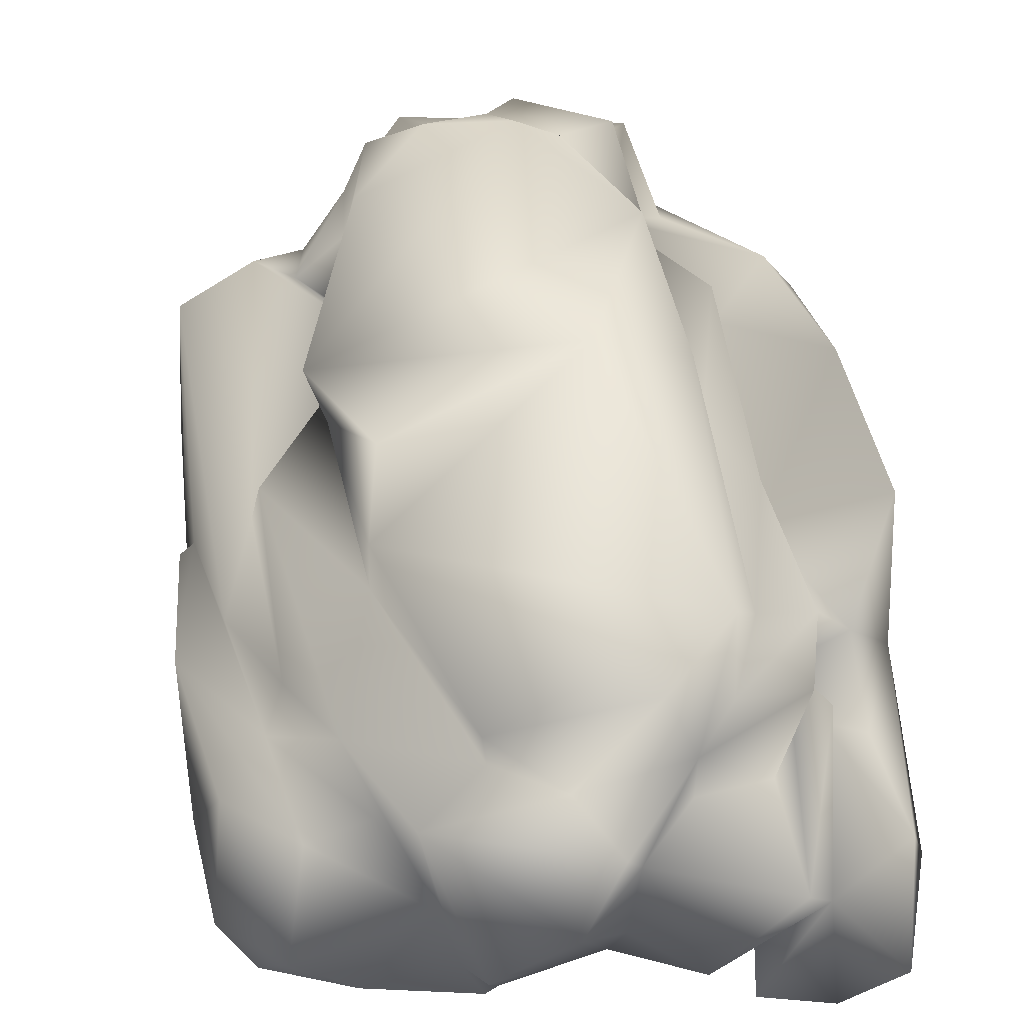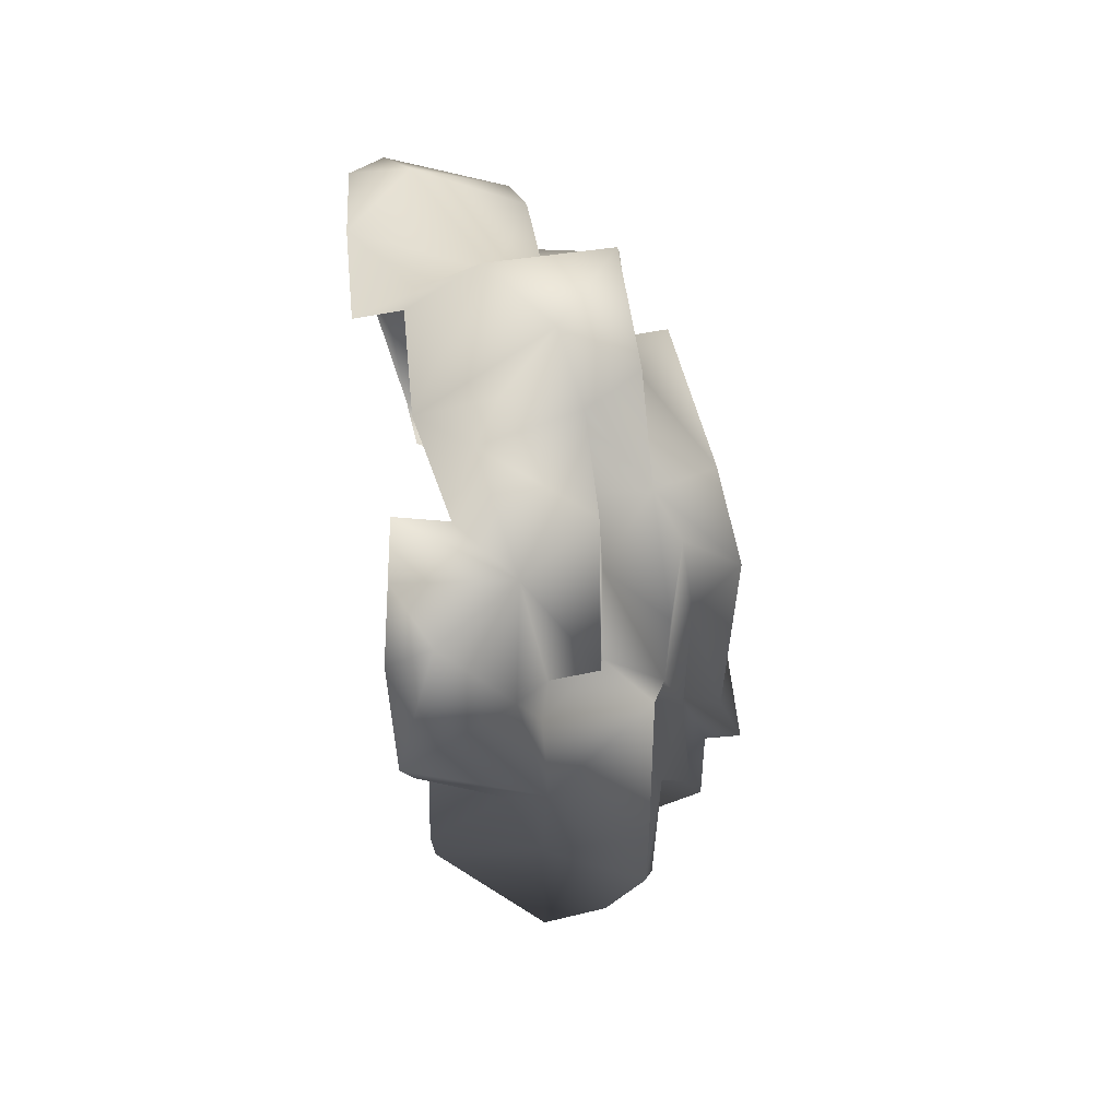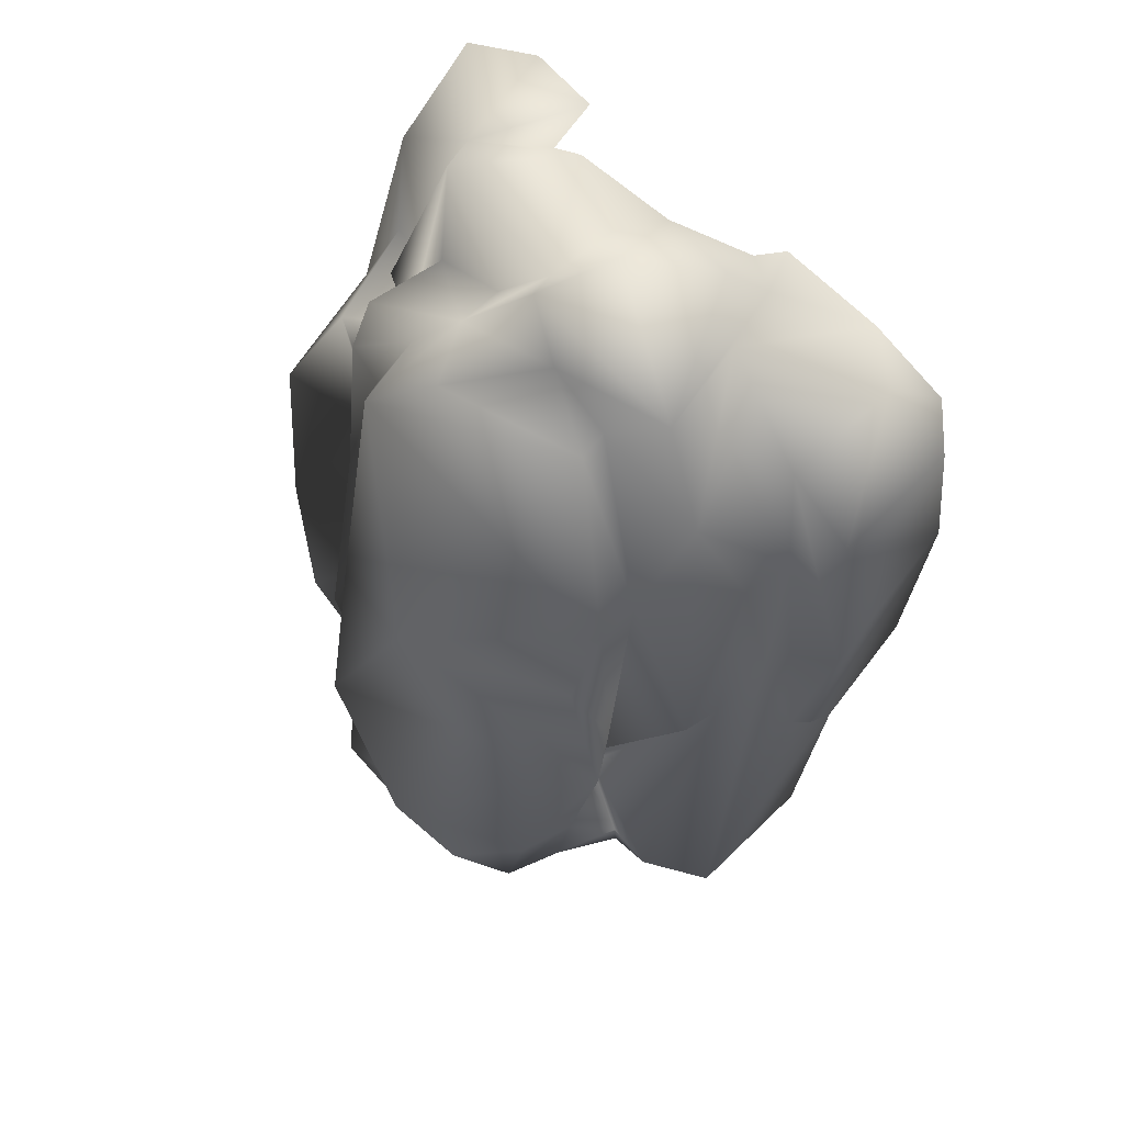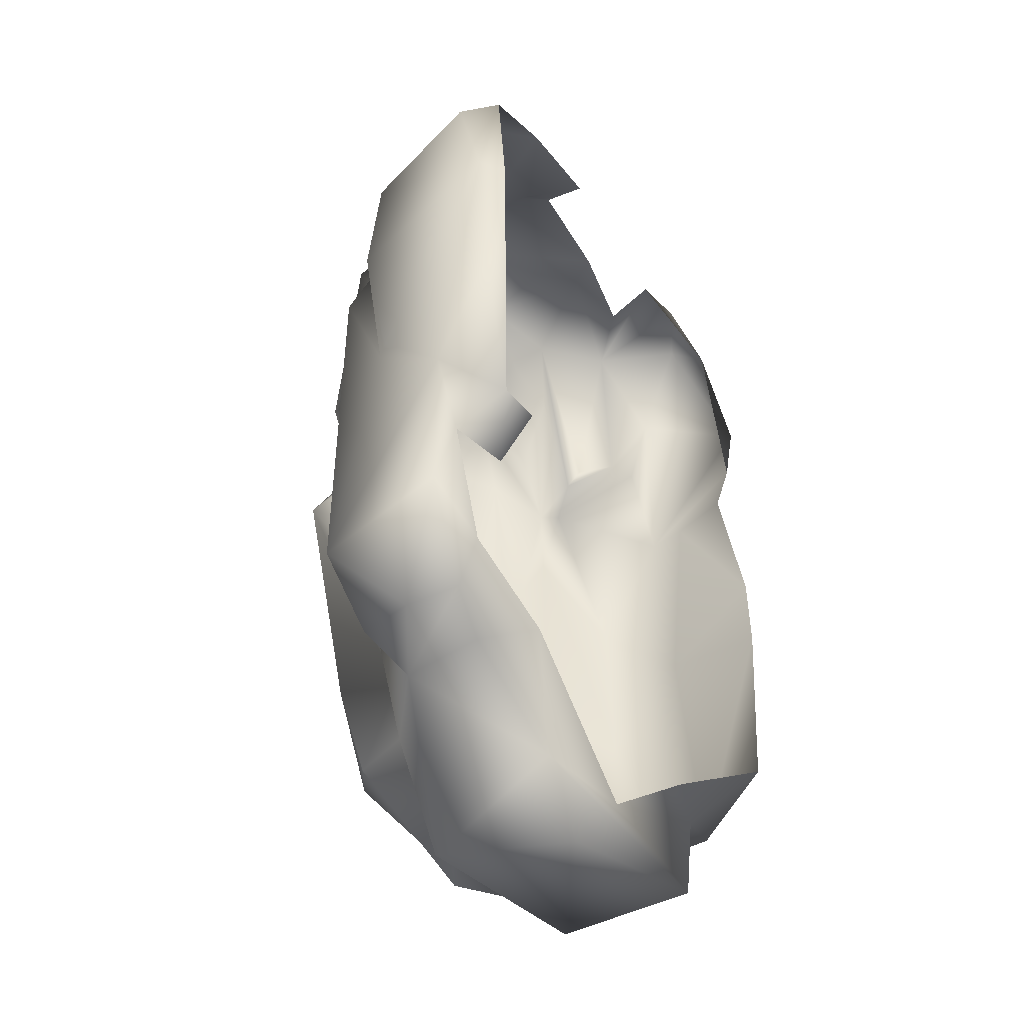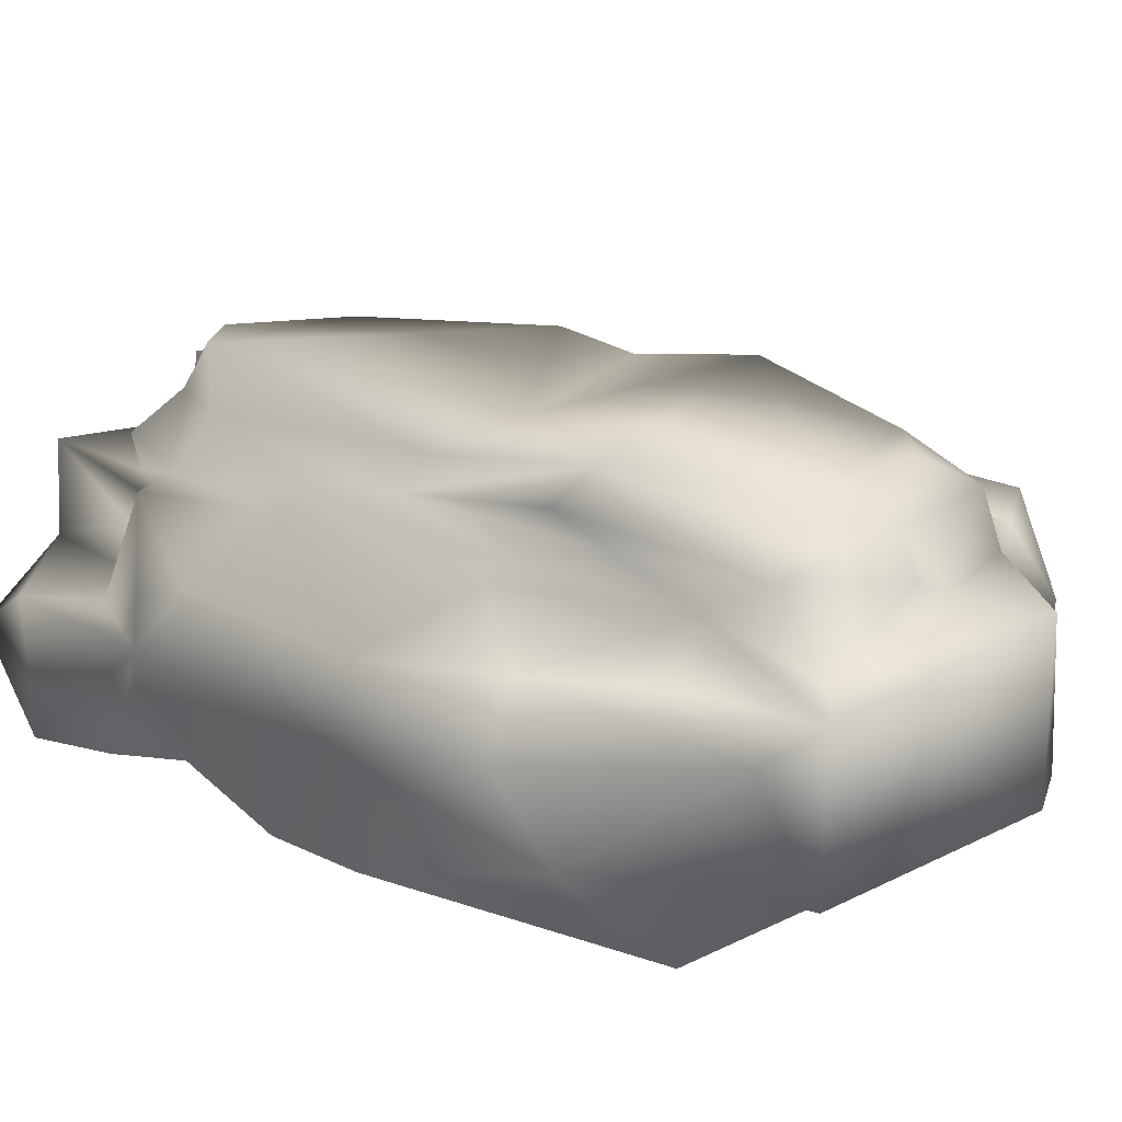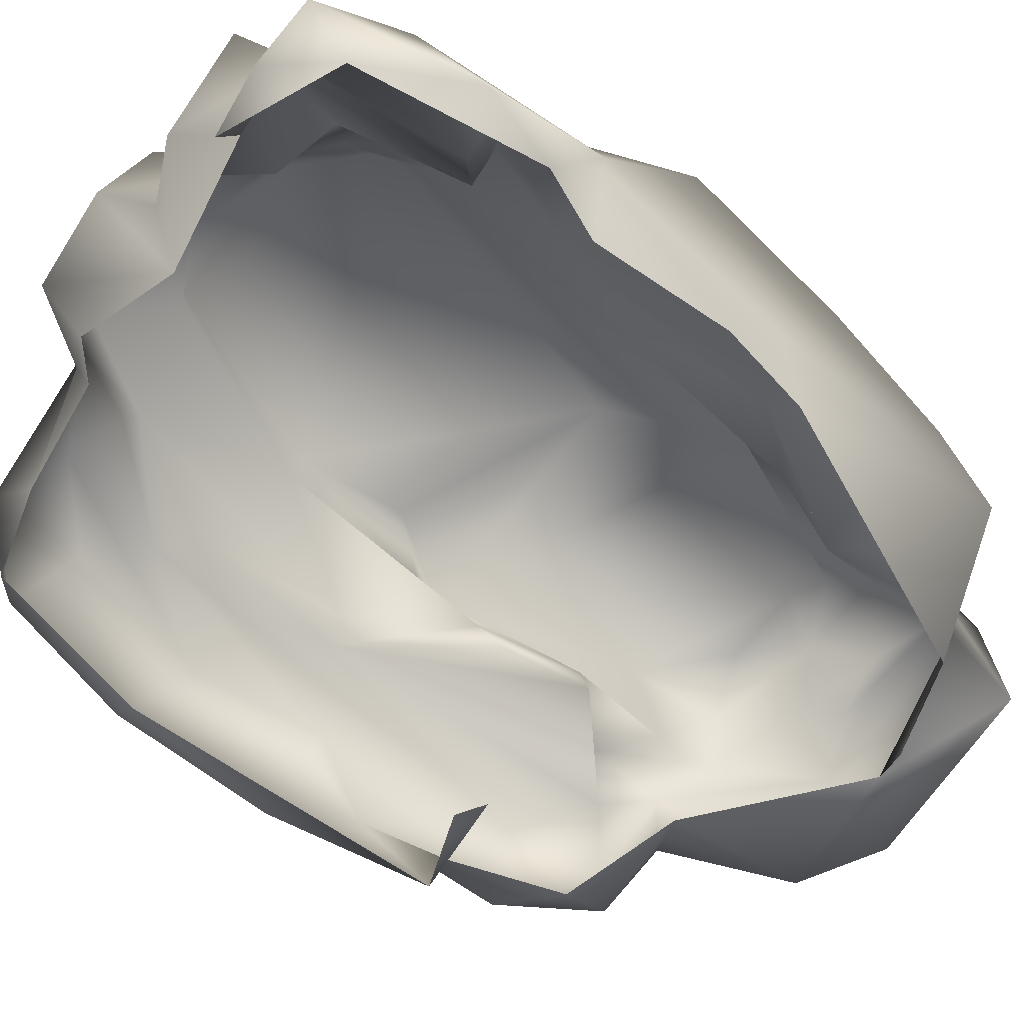
<metadata>
{"format":"obj","ext":"obj","renderer":"f3d","projection":"perspective","resolution":1024,"background":"white","views":[{"elev":47.1,"azim":-15.2,"up":"+Y"},{"elev":73.1,"azim":85.0,"up":"+Z"},{"elev":49.6,"azim":-140.8,"up":"+Z"},{"elev":-51.0,"azim":-58.1,"up":"+Z"},{"elev":24.6,"azim":128.4,"up":"+Y"},{"elev":-64.1,"azim":41.3,"up":"+Y"}]}
</metadata>
<code>
v  1.435 6.052 -4.21
v  1.302 6.07 -4.567
v  1.172 6.085 -3.505
v  -1.017 5.476 -4.376
v  -1.057 4.772 -4.079
v  -0.9726 5.459 -3.643
v  -0.6495 5.841 -6.102
v  -0.5874 5.782 -4.797
v  -0.2753 5.876 -6.272
v  0.7058 5.209 -2.512
v  0.4313 5.321 -2.708
v  0.4153 4.956 -2.886
v  -0.5066 5.925 -3.453
v  -0.4163 5.566 -3.315
v  -0.2433 5.349 -2.965
v  0.9167 6.343 -4.899
v  -0.2174 6.196 -4.155
v  1.036 6.303 -3.361
v  1.464 5.43 -3.407
v  1.462 5.655 -3.313
v  1.24 5.342 -2.626
v  2.126 5.344 -5.984
v  1.662 5.206 -6.282
v  1.631 5.682 -6.435
v  1.885 5.211 -3.736
v  1.737 4.882 -3.84
v  1.903 4.841 -4.456
v  -0.0107 6.084 -3.2
v  1.06 5.672 -2.456
v  0.4965 5.668 -2.755
v  -0.0489 5.393 -6.391
v  -0.0256 5.791 -6.388
v  0.3568 5.263 -6.865
v  0.7491 5.349 -7.042
v  1.614 5.926 -6.719
v  1.653 5.249 -6.73
v  0.1595 6.331 -6.048
v  0.1366 5.975 -6.219
v  -0.2741 6.275 -5.106
v  0.5725 6.01 -6.947
v  0.1088 5.841 -5.754
v  -0.6377 5.708 -3.954
v  -0.5465 5.971 -4.782
v  1.907 4.845 -4.89
v  1.645 4.799 -6.148
v  1.312 6.277 -4.76
v  0.9721 6.046 -3.15
v  0.784 5.932 -3.003
v  -0.4171 5.539 -6.421
v  -0.8315 5.134 -5.286
v  -0.6886 4.837 -5.588
v  -0.9388 4.795 -4.843
v  0.7776 5.693 -2.997
v  -0.7172 5.207 -6.024
v  -0.4116 5.162 -6.179
v  -0.6721 5.122 -5.668
v  1.572 5.985 -5.231
v  1.408 5.892 -4.11
v  2.092 5.845 -5.062
v  1.949 5.353 -4.79
v  -0.8317 5.023 -3.106
v  -0.7048 5.523 -3.297
v  1.056 6.224 -6.677
v  1.467 5.986 -6.604
v  0.8611 6.01 -6.72
v  1.954 5.914 -5.658
v  1.331 5.998 -5.992
v  -0.1404 5.296 -2.639
v  -0.1752 5.012 -2.929
v  -0.0438 4.956 -2.836
v  -0.5592 4.721 -3.117
v  1.437 6.261 -6.352
v  1.159 6.308 -6.262
v  1.352 6.232 -5.342
v  1.318 6.43 -5.521
v  0.9474 6.434 -6.264
v  -0.7392 5.53 -3.848
v  -0.3173 5.886 -2.977
v  0.2731 5.923 -2.971
v  0.6768 6.22 -3.102
v  0.9819 5.258 -6.67
v  0.1845 5.197 -6.217
v  -0.3918 5.275 -6.421
v  1.185 5.008 -6.501
v  -0.8203 5.49 -4.994
v  -0.7991 5.743 -4.308
v  1.308 5.961 -3.18
v  1.107 5.69 -3.006
v  1.465 5.937 -3.571
v  -0.1199 6.017 -5.244
v  -0.0272 5.797 -5.308
v  0.0987 5.934 -5.695
v  -0.2316 5.981 -4.111
v  0.3928 5.912 -2.629
v  0.0049 5.92 -3.194
v  1.37 6.158 -5.636
v  0.2043 5.58 -2.551
v  2.12 5.66 -5.694
v  2.039 5.835 -4.191
v  1.647 5.392 -3.332
v  1.577 5.88 -3.492
v  1.348 5.674 -3.559
v  -0.0737 4.729 -2.953
v  -0.1238 5.929 -6.053
v  0.2037 5.988 -6.512
v  -1.074 4.893 -3.455
v  1.891 5.393 -3.757
v  0.3102 6.274 -6.479
v  0.8788 6.315 -6.488
v  0.6977 6.029 -6.589
v  0.9552 5.09 -2.679
v  0.9463 4.851 -2.581
v  0.5493 6.435 -6.346
v  1.255 4.833 -2.476
v  1.681 5.29 -2.866
v  1.539 4.988 -2.449
v  1.861 4.791 -3.1
v  -0.8871 5.417 -5.009
v  -0.9358 4.737 -3.311
v  1.815 4.83 -3.494
v  1.579 6.127 -5.305
v  -0.2147 6.12 -4.935
v  1.605 5.856 -6.096
v  -0.0697 6.231 -4.653
v  1.529 4.782 -2.684
v  -0.9436 4.69 -4.08
v  -0.3303 5.093 -5.564
v  -0.3845 4.88 -5.41
o Rock
g Rock
f 1 2 3
f 4 5 6
f 7 8 9
f 10 11 12
f 13 14 15
f 16 17 18
f 19 20 21
f 22 23 24
f 25 26 27
f 18 17 28
f 29 30 10
f 31 32 33
f 34 35 36
f 37 38 39
f 40 35 34
f 9 8 41
f 42 13 43
f 21 29 10
f 22 44 45
f 46 18 3
f 47 18 48
f 49 7 9
f 50 51 52
f 29 53 30
f 29 21 20
f 54 55 56
f 57 58 59
f 60 25 27
f 61 15 62
f 63 64 65
f 66 67 57
f 68 69 70
f 71 15 61
f 72 73 74
f 75 76 39
f 4 62 77
f 62 15 14
f 69 68 78
f 79 48 80
f 36 81 33
f 33 81 82
f 83 32 31
f 81 23 84
f 23 22 45
f 50 54 56
f 85 86 7
f 73 75 74
f 46 3 2
f 87 88 89
f 87 48 88
f 8 90 91
f 39 38 92
f 39 92 90
f 28 17 93
f 79 78 94
f 93 13 95
f 67 72 96
f 36 35 24
f 50 56 51
f 97 12 11
f 97 94 78
f 22 24 98
f 22 60 44
f 33 32 40
f 64 40 65
f 97 30 94
f 48 79 94
f 59 58 99
f 100 101 102
f 103 70 69
f 99 58 101
f 1 58 57
f 38 104 92
f 105 40 32
f 6 5 106
f 99 107 60
f 107 99 101
f 76 37 39
f 108 109 110
f 86 85 77
f 77 13 42
f 21 111 112
f 75 73 76
f 109 113 76
f 21 112 114
f 115 19 21
f 72 67 64
f 64 63 72
f 95 28 93
f 28 79 80
f 115 21 116
f 115 117 107
f 118 5 4
f 85 4 77
f 75 39 16
f 46 2 75
f 68 70 12
f 115 116 117
f 16 46 75
f 46 16 18
f 106 61 6
f 119 71 61
f 26 25 120
f 67 96 121
f 121 2 1
f 17 122 93
f 93 43 13
f 30 48 94
f 48 30 53
f 8 43 90
f 90 43 93
f 67 123 35
f 123 67 66
f 89 88 102
f 102 88 29
f 101 89 102
f 101 58 89
f 33 34 36
f 40 34 33
f 67 121 57
f 121 1 57
f 10 12 111
f 10 111 21
f 71 103 69
f 16 124 17
f 124 122 17
f 82 31 33
f 31 82 83
f 77 14 13
f 62 14 77
f 124 16 39
f 124 39 122
f 36 24 23
f 36 23 81
f 97 78 68
f 12 97 68
f 89 47 87
f 48 87 47
f 54 7 49
f 7 54 50
f 101 100 107
f 107 100 115
f 62 4 6
f 62 6 61
f 13 78 95
f 78 13 15
f 60 22 98
f 59 99 60
f 77 42 86
f 8 7 86
f 84 23 45
f 19 102 20
f 20 102 29
f 18 28 80
f 48 18 80
f 54 49 83
f 83 49 32
f 35 64 67
f 35 40 64
f 1 89 58
f 3 89 1
f 118 4 85
f 7 50 85
f 117 116 125
f 112 125 114
f 110 40 105
f 108 110 105
f 24 123 66
f 123 24 35
f 49 9 32
f 104 105 32
f 121 96 2
f 74 75 2
f 106 5 119
f 119 61 106
f 10 30 11
f 97 11 30
f 104 9 41
f 104 32 9
f 98 24 66
f 66 57 59
f 100 102 19
f 19 115 100
f 52 51 126
f 5 126 119
f 63 109 72
f 110 109 63
f 60 98 59
f 98 66 59
f 113 37 76
f 37 108 38
f 109 108 113
f 37 113 108
f 88 53 29
f 88 48 53
f 125 120 117
f 107 117 120
f 51 127 128
f 8 86 42
f 8 42 43
f 60 27 44
f 5 52 126
f 5 50 52
f 40 110 65
f 65 110 63
f 39 90 122
f 93 122 90
f 73 109 76
f 72 109 73
f 116 21 114
f 116 114 125
f 92 91 90
f 41 8 91
f 56 127 51
f 18 47 3
f 89 3 47
f 74 2 96
f 72 74 96
f 54 83 55
f 83 82 55
f 60 107 25
f 107 120 25
f 41 92 104
f 91 92 41
f 78 15 69
f 69 15 71
f 38 108 105
f 38 105 104
f 118 50 5
f 118 85 50
f 79 95 78
f 79 28 95

</code>
